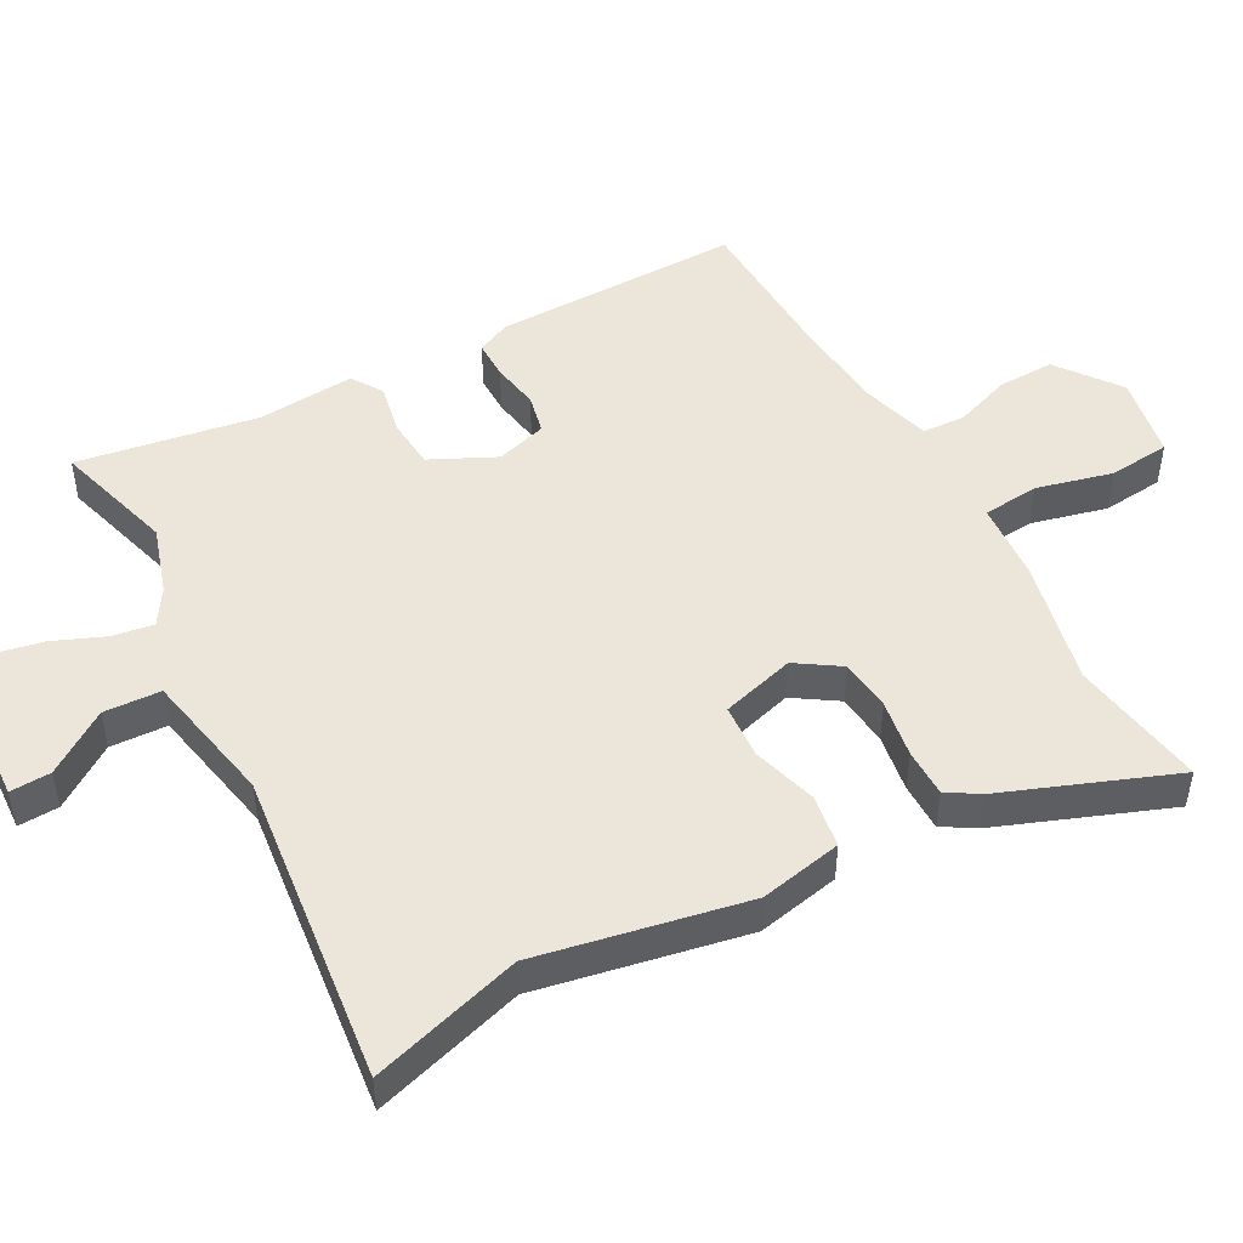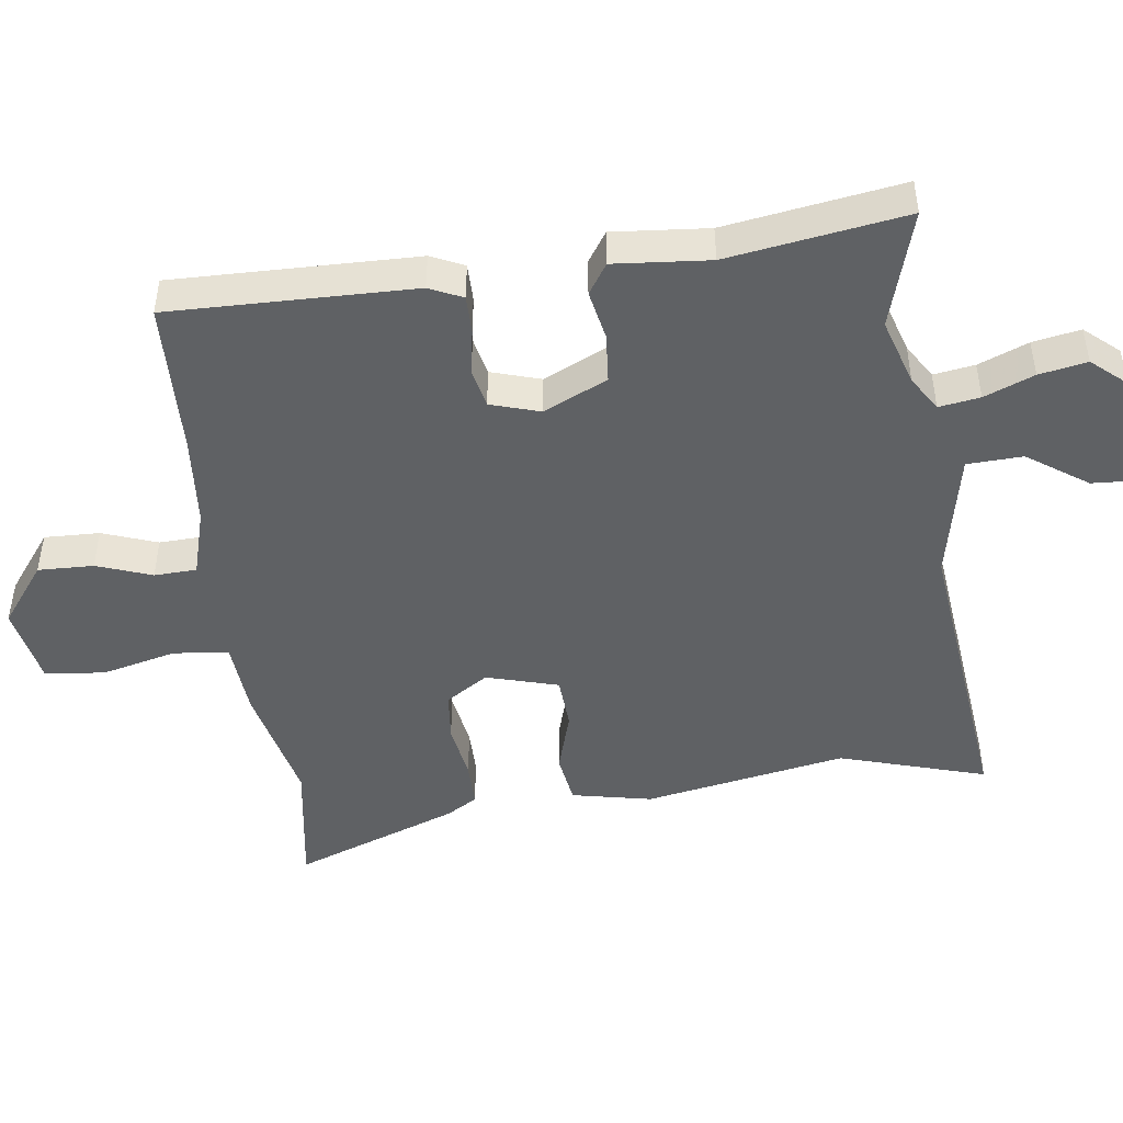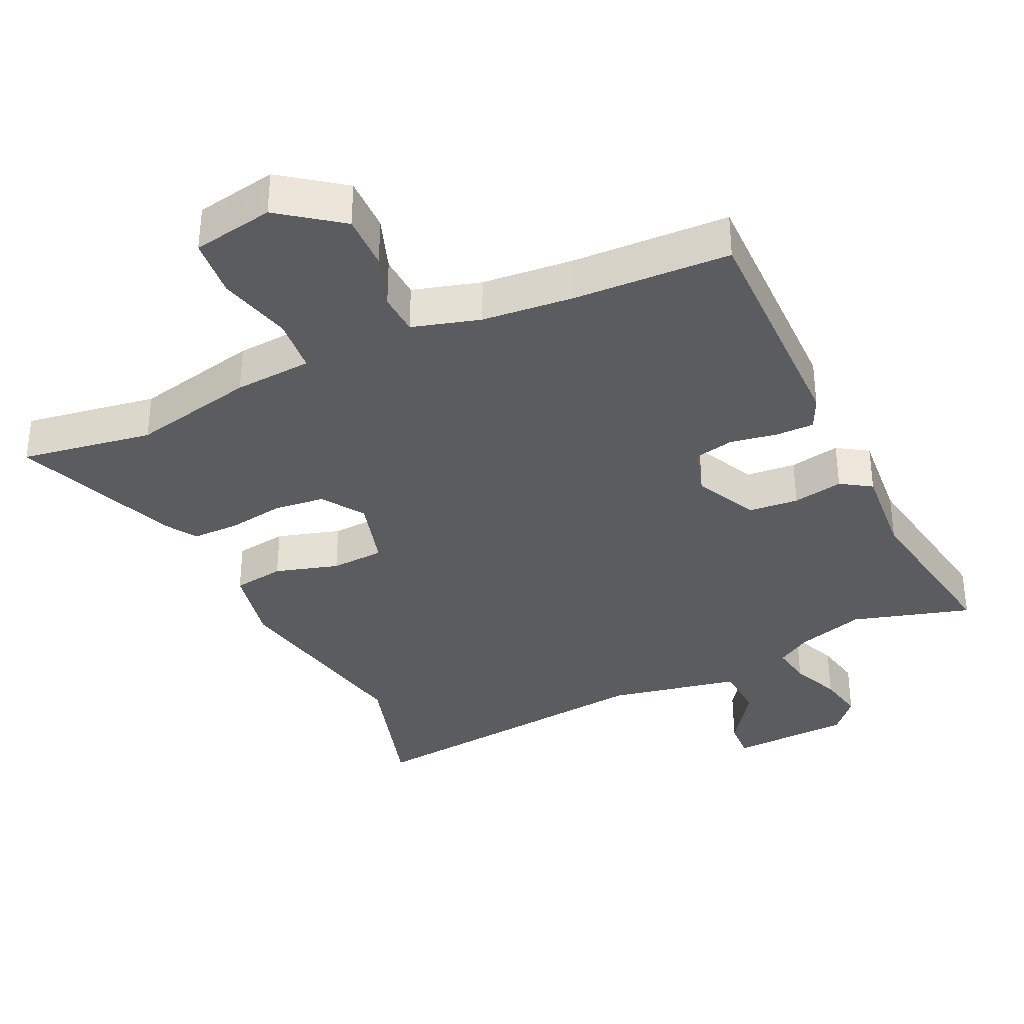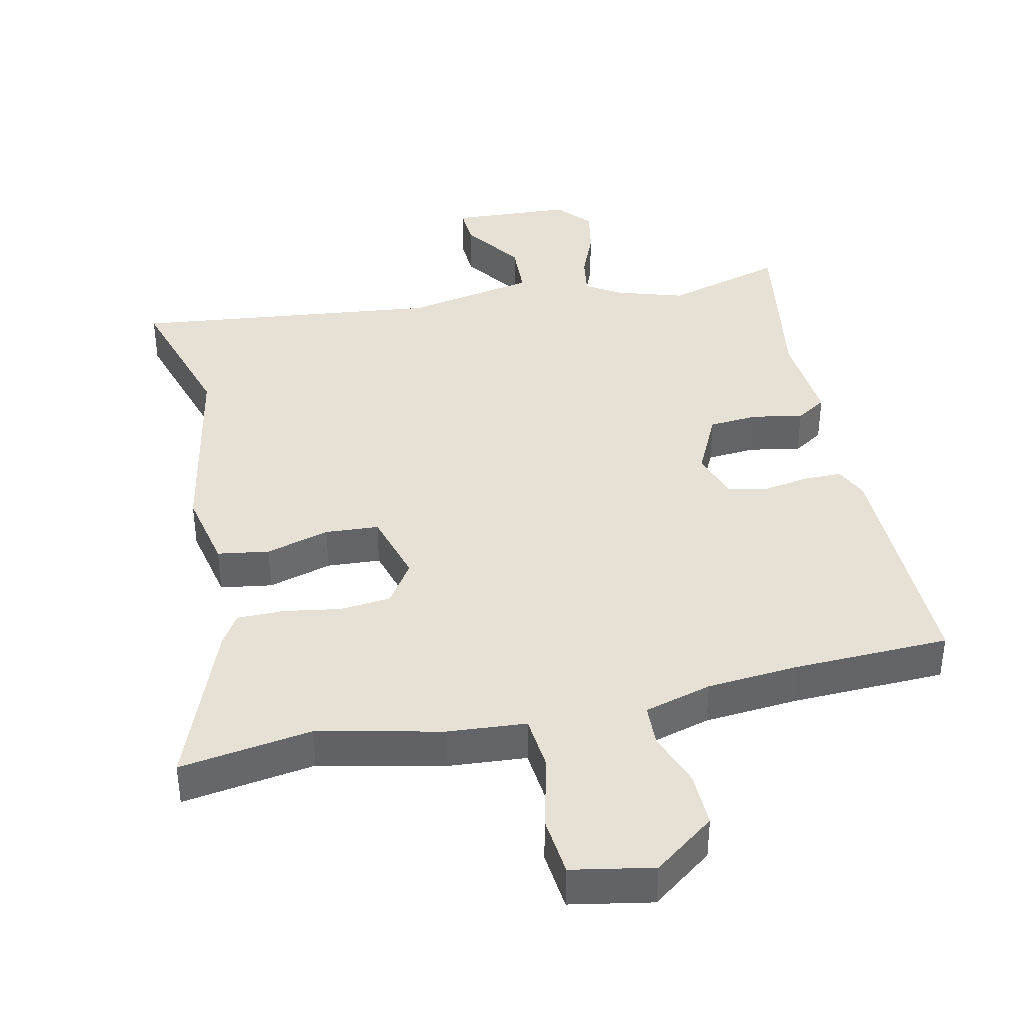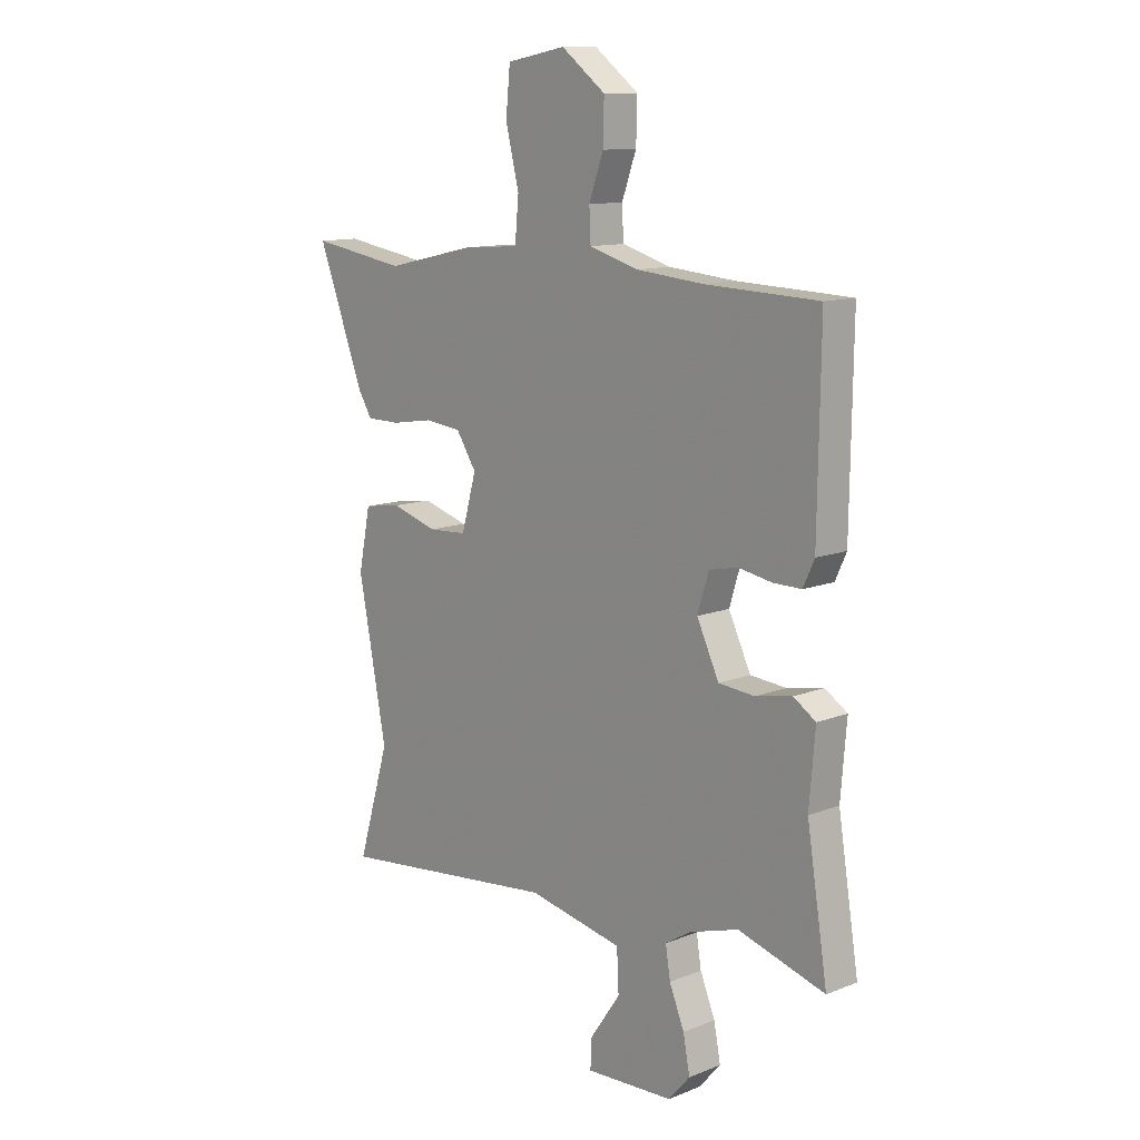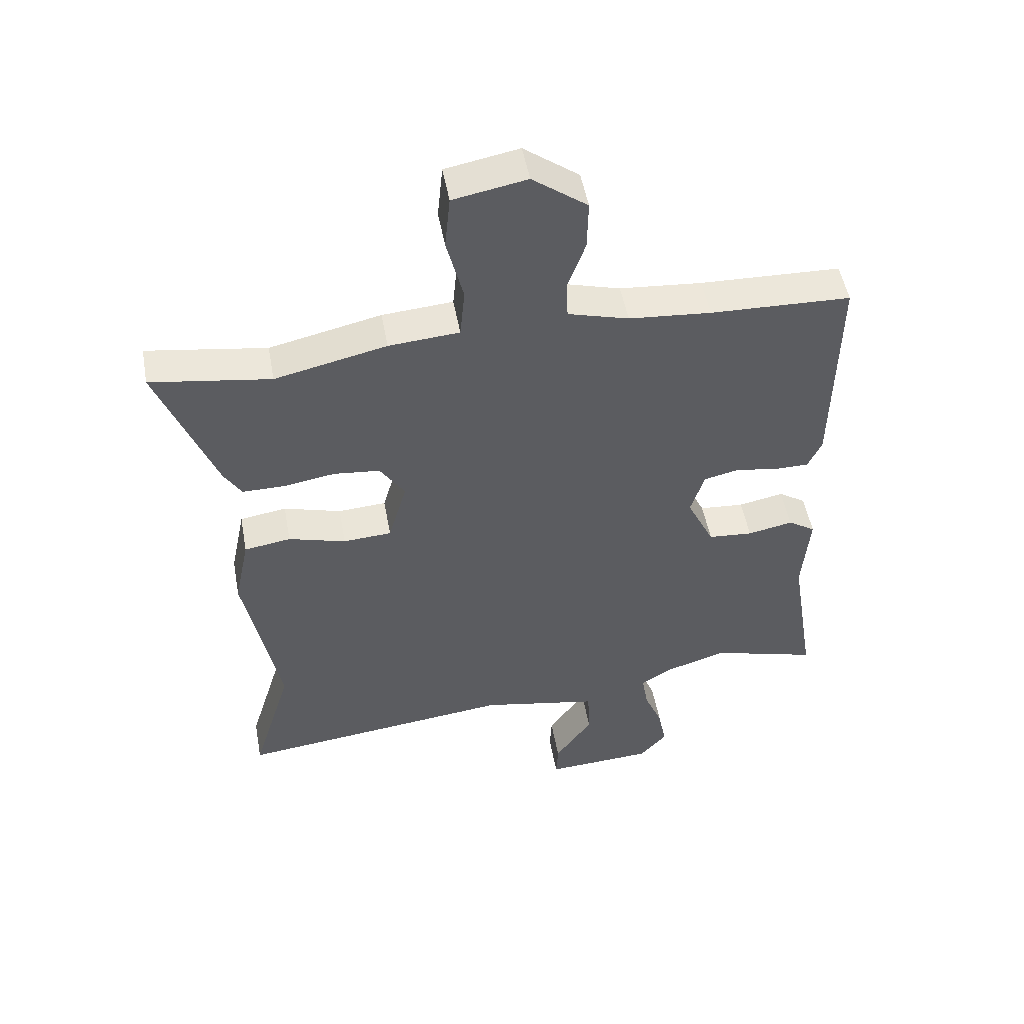
<metadata>
{"format":"obj","ext":"obj","renderer":"f3d","projection":"perspective","resolution":1024,"background":"white","views":[{"elev":48.2,"azim":-118.5,"up":"+Y"},{"elev":-46.2,"azim":97.3,"up":"+Y"},{"elev":-35.0,"azim":25.1,"up":"+Y"},{"elev":39.3,"azim":-12.4,"up":"+Y"},{"elev":12.1,"azim":47.2,"up":"+Z"},{"elev":50.8,"azim":-10.3,"up":"+Z"}]}
</metadata>
<code>
v 0.312 0.07 0.506
v 0.548 0.07 0.498
v 0.543 0.07 0.13
v 0.52 0.07 0.08
v 0.462 0.07 0.08
v 0.391 0.07 0.092
v 0.332 0.07 0.079
v 0.309 0.07 0.004
v 0.355 0.07 -0.092
v 0.43 0.07 -0.098
v 0.506 0.07 -0.083
v 0.552 0.07 -0.113
v 0.54 0.07 -0.257
v 0.583 0.07 -0.524
v 0.403 0.07 -0.472
v 0.301 0.07 -0.504
v 0.248 0.07 -0.537
v 0.258 0.07 -0.599
v 0.289 0.07 -0.674
v 0.303 0.07 -0.746
v 0.258 0.07 -0.798
v 0.075 0.07 -0.808
v 0.078 0.07 -0.748
v 0.141 0.07 -0.657
v 0.137 0.07 -0.573
v -0.061 0.07 -0.534
v -0.526 0.07 -0.587
v -0.459 0.07 -0.365
v -0.518 0.07 -0.059
v -0.493 0.07 0.063
v -0.415 0.07 0.075
v -0.319 0.07 0.047
v -0.238 0.07 0.052
v -0.207 0.07 0.161
v -0.249 0.07 0.225
v -0.326 0.07 0.233
v -0.412 0.07 0.219
v -0.483 0.07 0.219
v -0.512 0.07 0.266
v -0.608 0.07 0.517
v -0.408 0.07 0.486
v -0.221 0.07 0.528
v -0.103 0.07 0.537
v -0.095 0.07 0.621
v -0.123 0.07 0.733
v -0.114 0.07 0.824
v 0.009 0.07 0.847
v 0.101 0.07 0.778
v 0.099 0.07 0.694
v 0.069 0.07 0.611
v 0.072 0.07 0.547
v 0.174 0.07 0.518
v 0.312 0 0.506
v 0.548 0 0.498
v 0.543 0 0.13
v 0.52 0 0.08
v 0.462 0 0.08
v 0.391 0 0.092
v 0.332 0 0.079
v 0.309 0 0.004
v 0.355 0 -0.092
v 0.43 0 -0.098
v 0.506 0 -0.083
v 0.552 0 -0.113
v 0.54 0 -0.257
v 0.583 0 -0.524
v 0.403 0 -0.472
v 0.301 0 -0.504
v 0.248 0 -0.537
v 0.258 0 -0.599
v 0.289 0 -0.674
v 0.303 0 -0.746
v 0.258 0 -0.798
v 0.075 0 -0.808
v 0.078 0 -0.748
v 0.141 0 -0.657
v 0.137 0 -0.573
v -0.061 0 -0.534
v -0.526 0 -0.587
v -0.459 0 -0.365
v -0.518 0 -0.059
v -0.493 0 0.063
v -0.415 0 0.075
v -0.319 0 0.047
v -0.238 0 0.052
v -0.207 0 0.161
v -0.249 0 0.225
v -0.326 0 0.233
v -0.412 0 0.219
v -0.483 0 0.219
v -0.512 0 0.266
v -0.608 0 0.517
v -0.408 0 0.486
v -0.221 0 0.528
v -0.103 0 0.537
v -0.095 0 0.621
v -0.123 0 0.733
v -0.114 0 0.824
v 0.009 0 0.847
v 0.101 0 0.778
v 0.099 0 0.694
v 0.069 0 0.611
v 0.072 0 0.547
v 0.174 0 0.518
f 47 48 49 50
f 47 50 51
f 44 45 46 47
f 43 44 47 51
f 41 42 43 51
f 38 39 40 41
f 36 37 38 41
f 35 36 41 51
f 34 35 51 52
f 29 30 31 32
f 28 29 32 33
f 26 27 28 33
f 25 26 33 34
f 21 22 23 24
f 21 24 25
f 18 19 20 21
f 17 18 21 25
f 16 17 25 34
f 13 14 15
f 10 11 12 13
f 9 10 13 15
f 8 9 15 16
f 3 4 5 6
f 1 2 3 6
f 1 6 7
f 52 1 7 8
f 8 16 34 52
f 102 101 100 99
f 103 102 99
f 99 98 97 96
f 103 99 96 95
f 103 95 94 93
f 93 92 91 90
f 93 90 89 88
f 103 93 88 87
f 104 103 87 86
f 84 83 82 81
f 85 84 81 80
f 85 80 79 78
f 86 85 78 77
f 76 75 74 73
f 77 76 73
f 73 72 71 70
f 77 73 70 69
f 86 77 69 68
f 67 66 65
f 65 64 63 62
f 67 65 62 61
f 68 67 61 60
f 58 57 56 55
f 58 55 54 53
f 59 58 53
f 60 59 53 104
f 104 86 68 60
f 1 53 54 2
f 2 54 55 3
f 3 55 56 4
f 4 56 57 5
f 5 57 58 6
f 6 58 59 7
f 7 59 60 8
f 8 60 61 9
f 9 61 62 10
f 10 62 63 11
f 11 63 64 12
f 12 64 65 13
f 13 65 66 14
f 14 66 67 15
f 15 67 68 16
f 16 68 69 17
f 17 69 70 18
f 18 70 71 19
f 19 71 72 20
f 20 72 73 21
f 21 73 74 22
f 22 74 75 23
f 23 75 76 24
f 24 76 77 25
f 25 77 78 26
f 26 78 79 27
f 27 79 80 28
f 28 80 81 29
f 29 81 82 30
f 30 82 83 31
f 31 83 84 32
f 32 84 85 33
f 33 85 86 34
f 34 86 87 35
f 35 87 88 36
f 36 88 89 37
f 37 89 90 38
f 38 90 91 39
f 39 91 92 40
f 40 92 93 41
f 41 93 94 42
f 42 94 95 43
f 43 95 96 44
f 44 96 97 45
f 45 97 98 46
f 46 98 99 47
f 47 99 100 48
f 48 100 101 49
f 49 101 102 50
f 50 102 103 51
f 51 103 104 52
f 52 104 53 1

</code>
